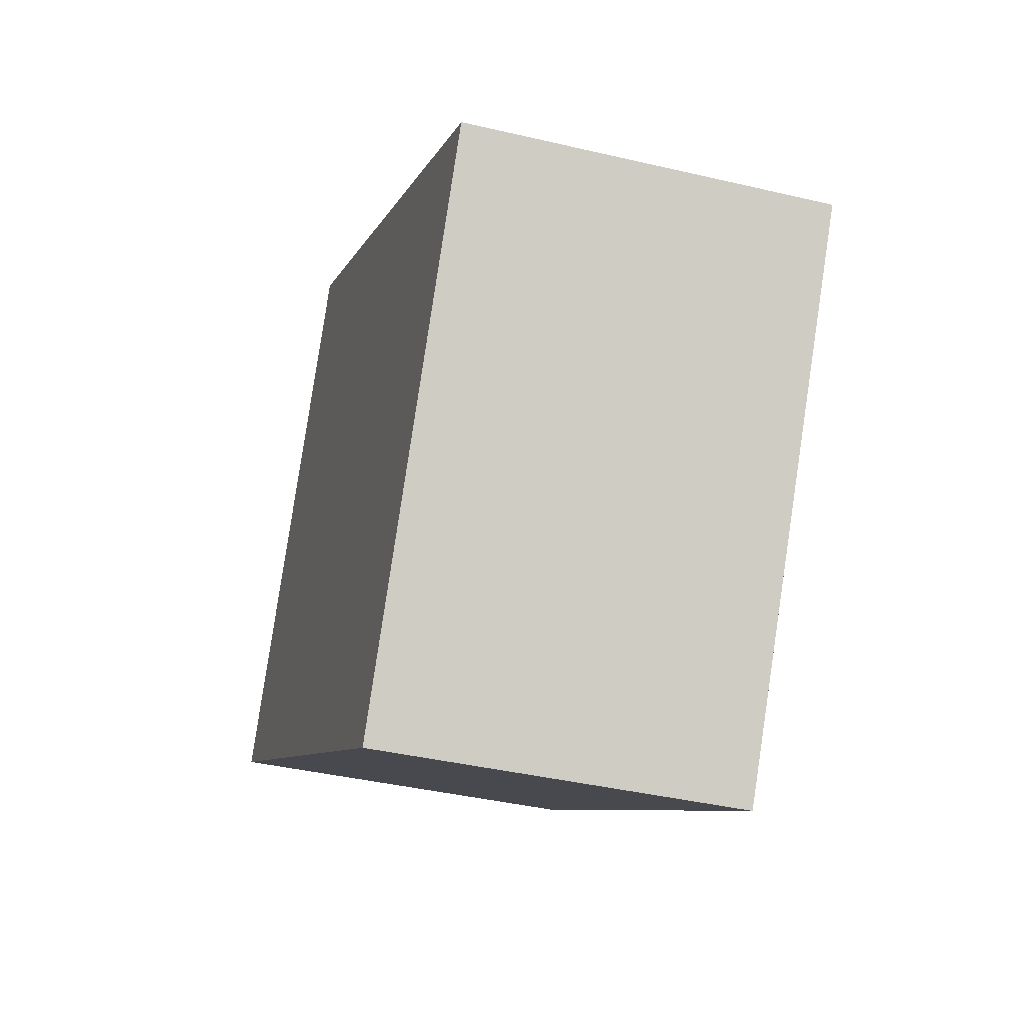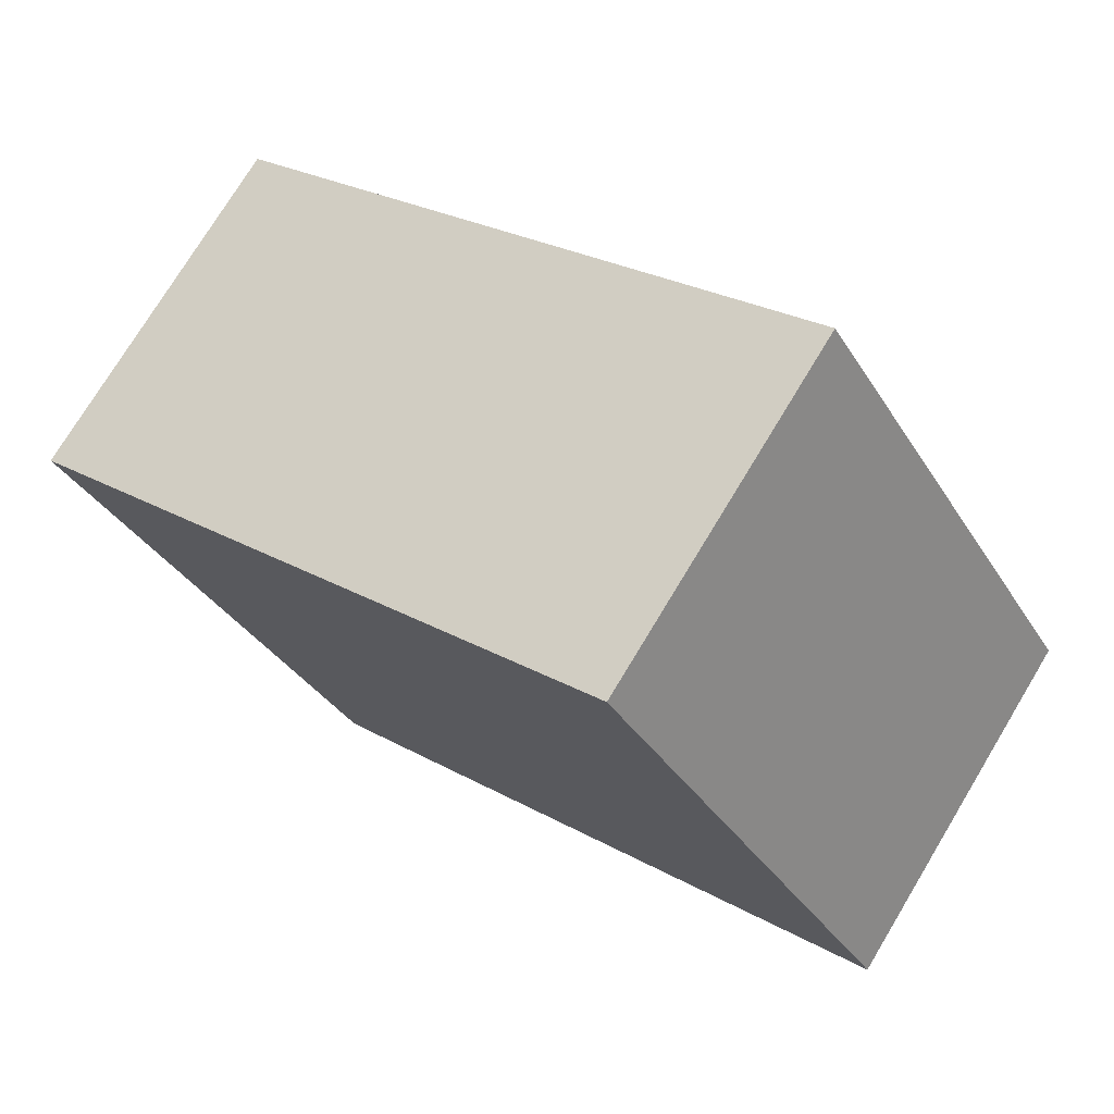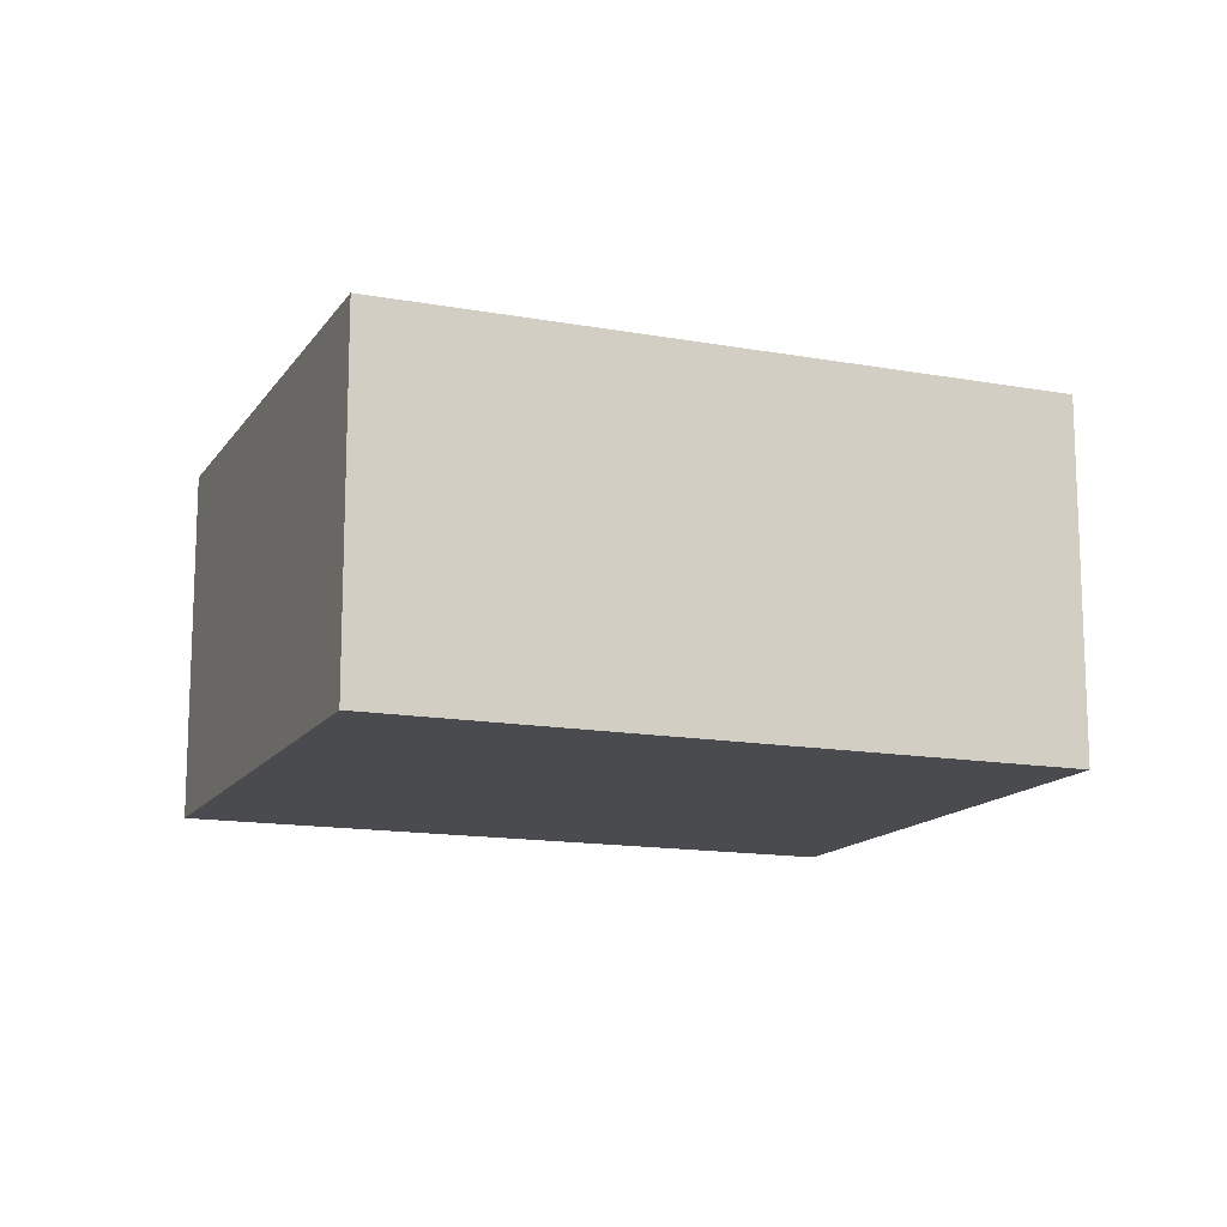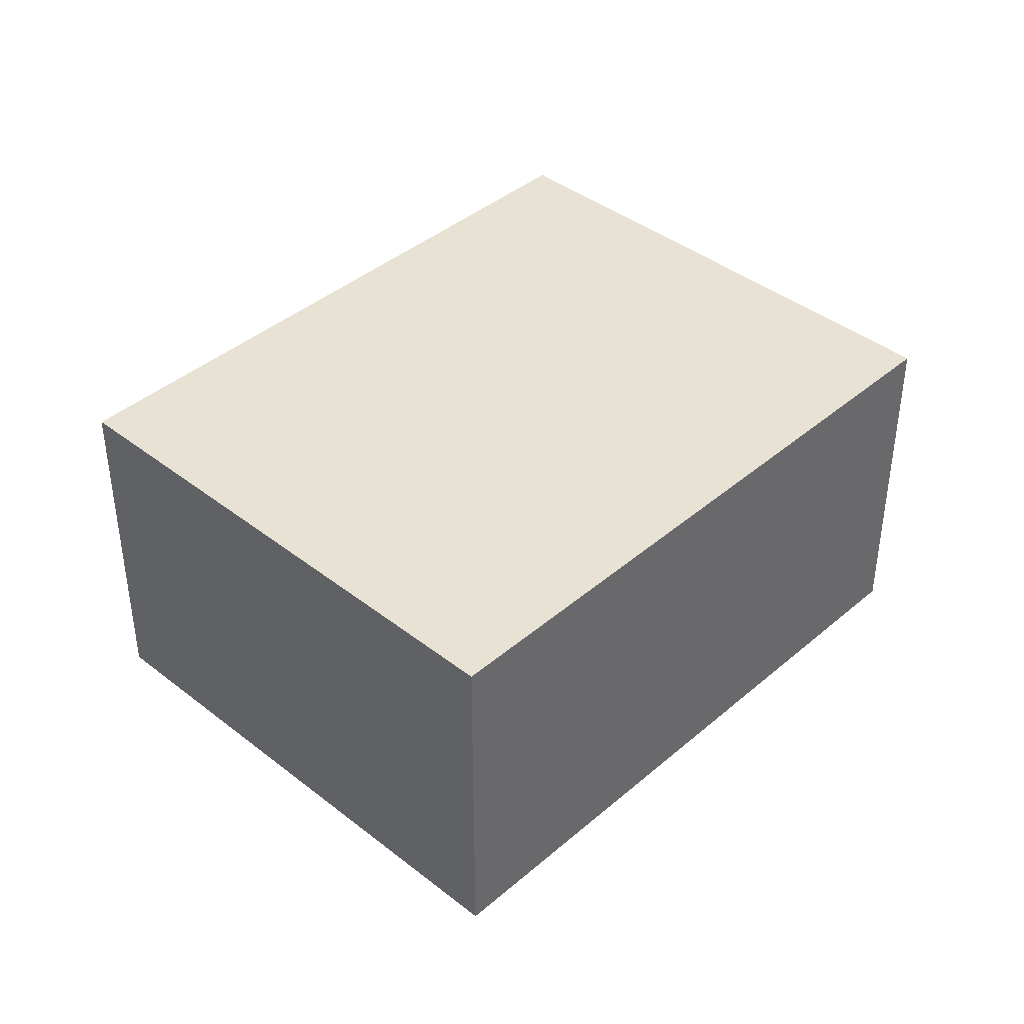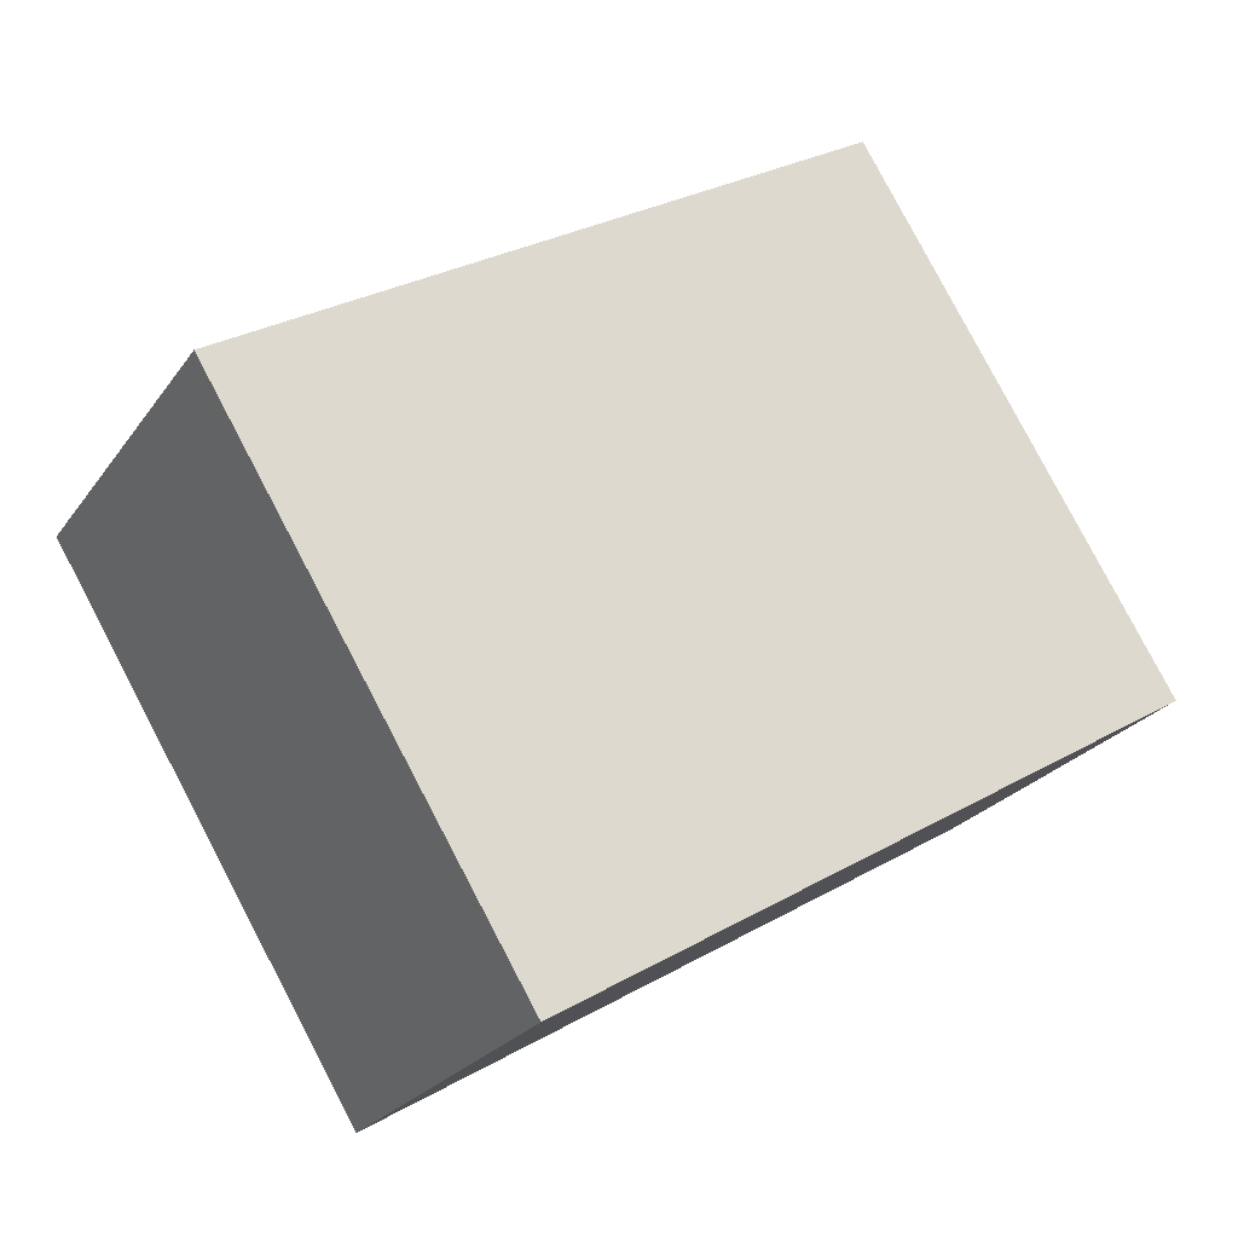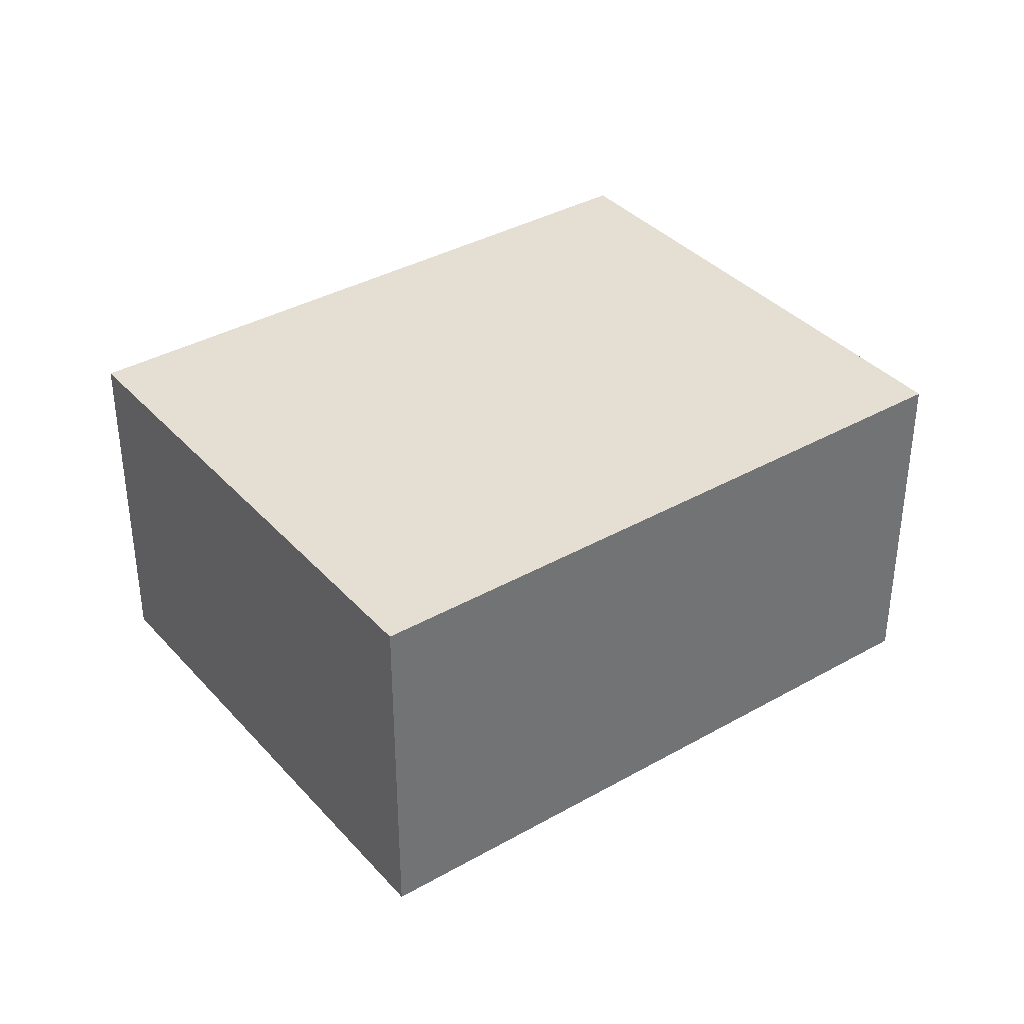
<metadata>
{"format":"obj","ext":"obj","renderer":"f3d","projection":"perspective","resolution":1024,"background":"white","views":[{"elev":-39.4,"azim":73.6,"up":"+Z"},{"elev":74.7,"azim":-148.9,"up":"+Z"},{"elev":-14.1,"azim":-170.5,"up":"+Y"},{"elev":40.6,"azim":165.1,"up":"+Y"},{"elev":-24.4,"azim":153.4,"up":"+Z"},{"elev":36.9,"azim":-4.9,"up":"+Y"}]}
</metadata>
<code>
v  0 1.911 1.17e-16
v  4.774 1.911 0.629
v  3.203 1.911 -1.951
v  1.571 1.911 2.58
v  3.203 1.195e-16 -1.951
v  0 0 0
v  1.571 -1.58e-16 2.58
v  4.774 -3.852e-17 0.629
g defaultobject
f 1 2 3
f 2 1 4
f 5 1 3
f 1 5 6
f 6 4 1
f 4 6 7
f 7 2 4
f 2 7 8
f 8 3 2
f 3 8 5
f 8 6 5
f 6 8 7

</code>
